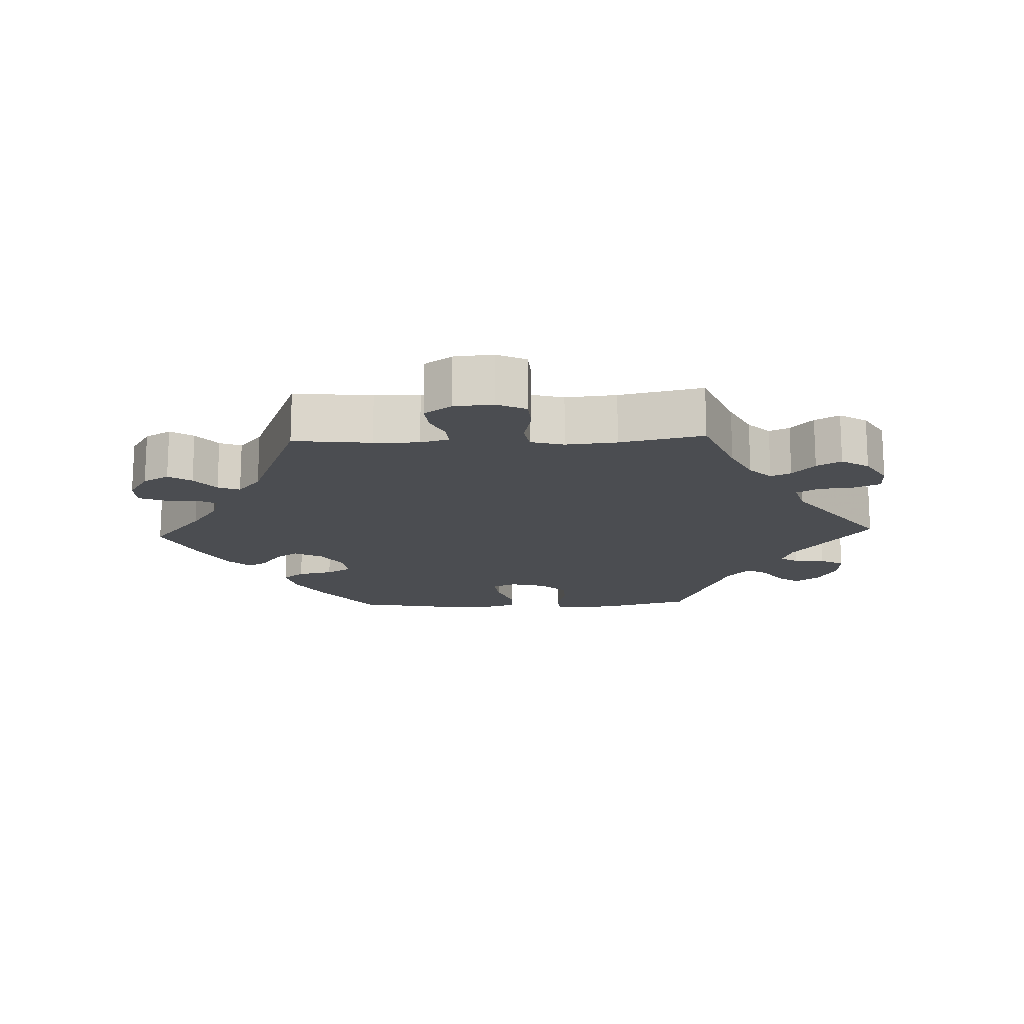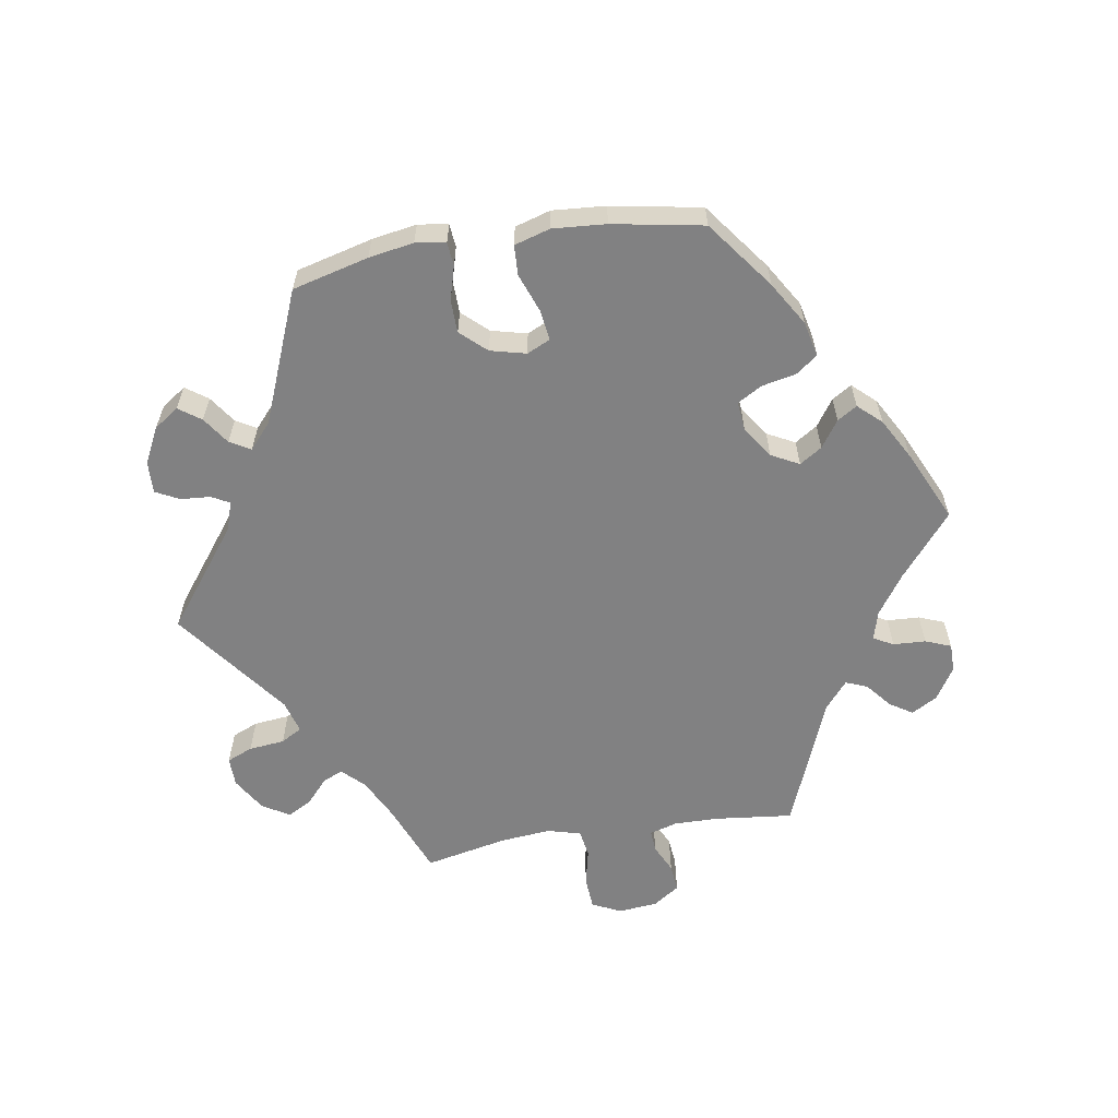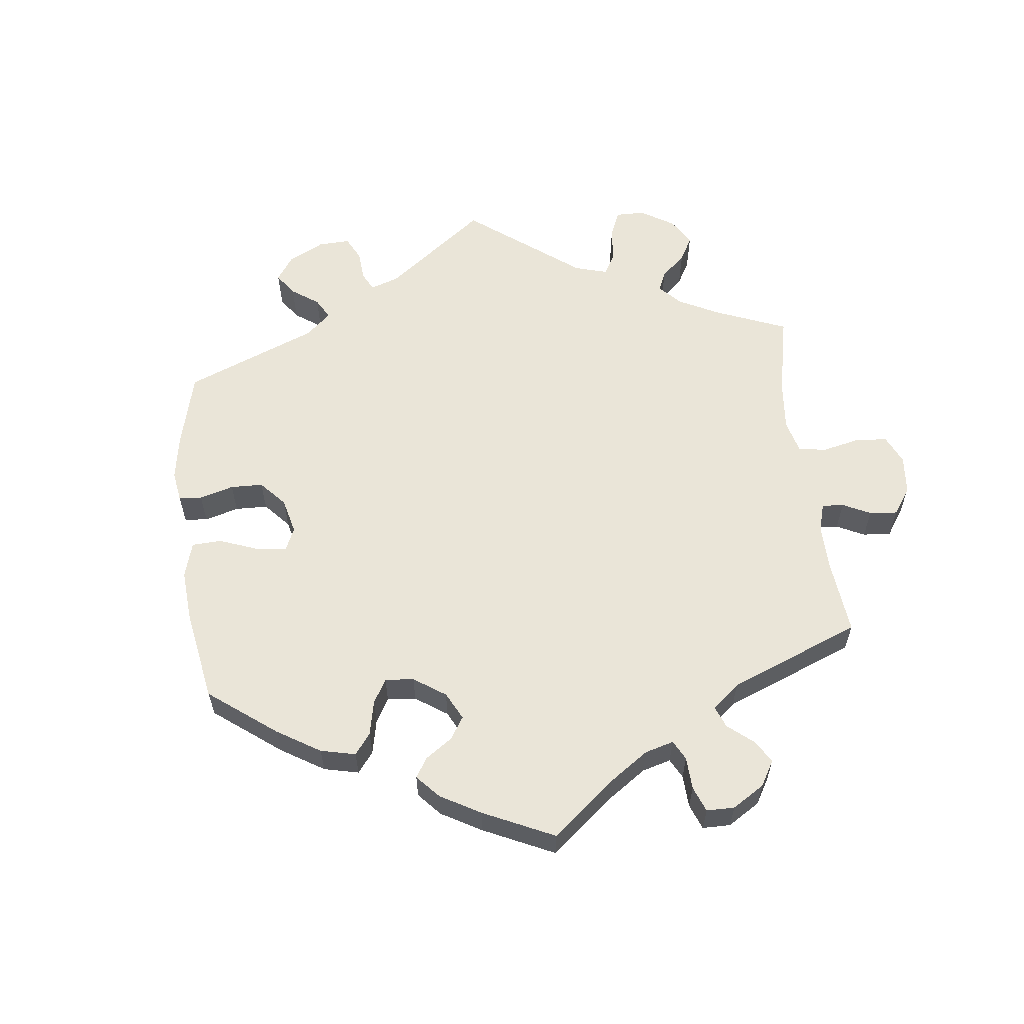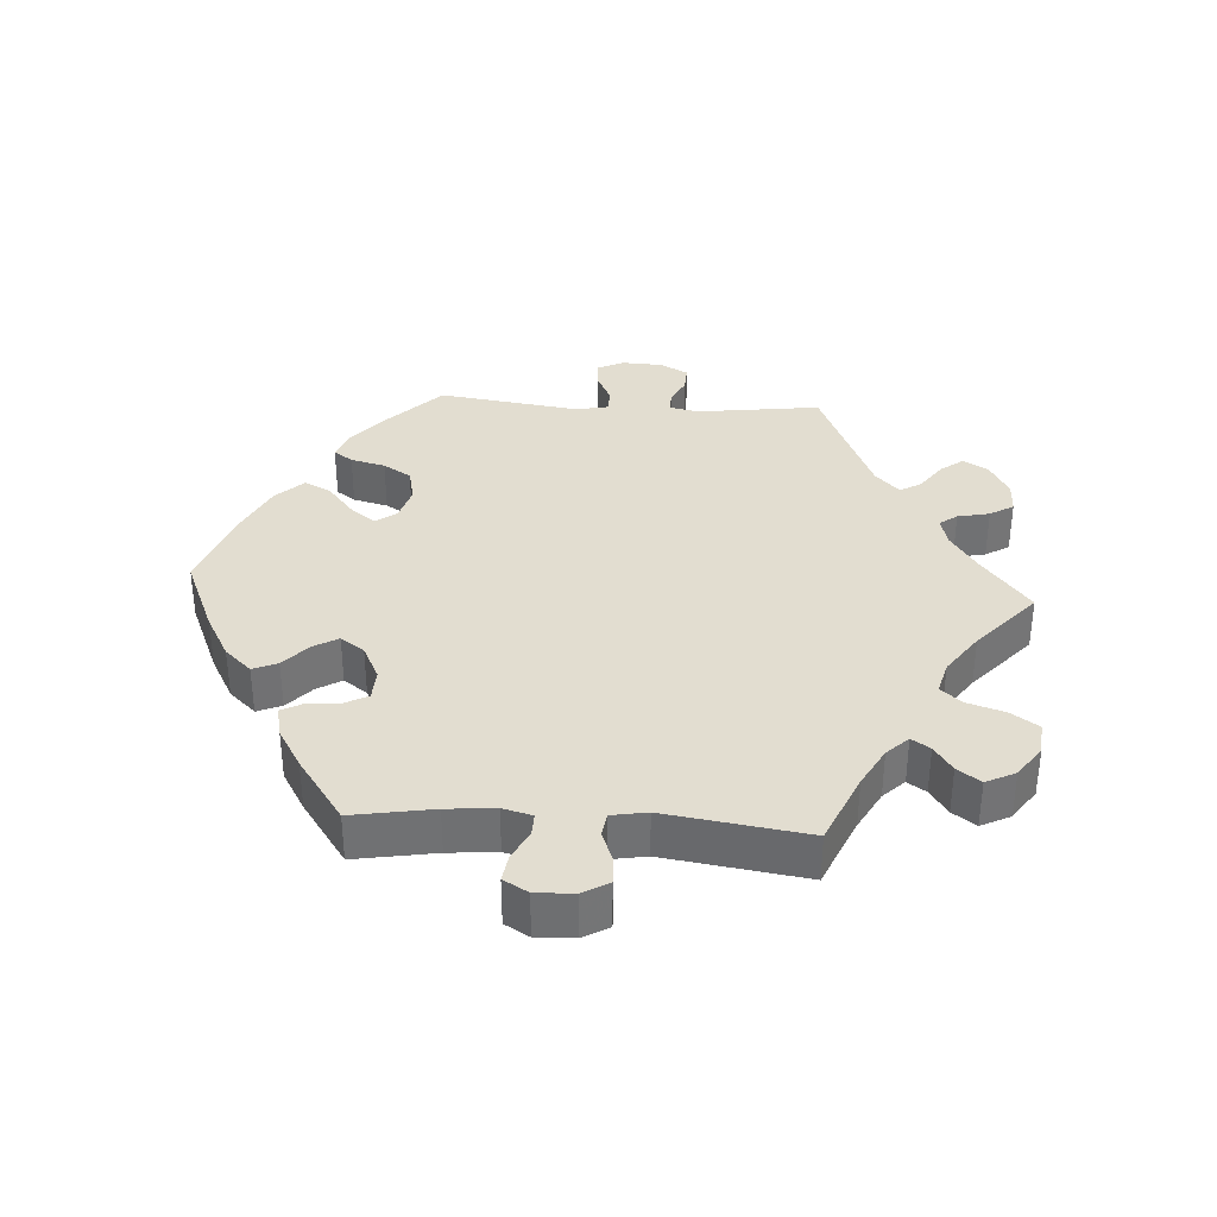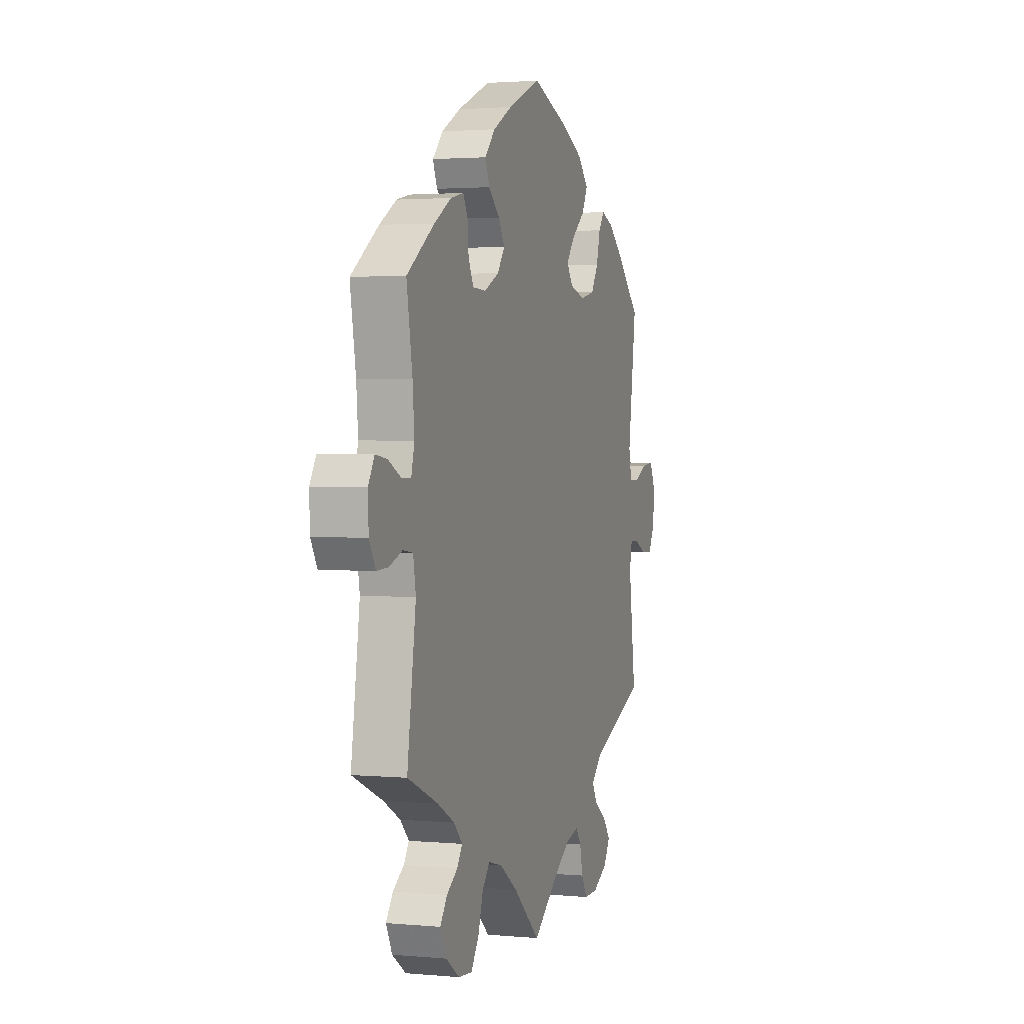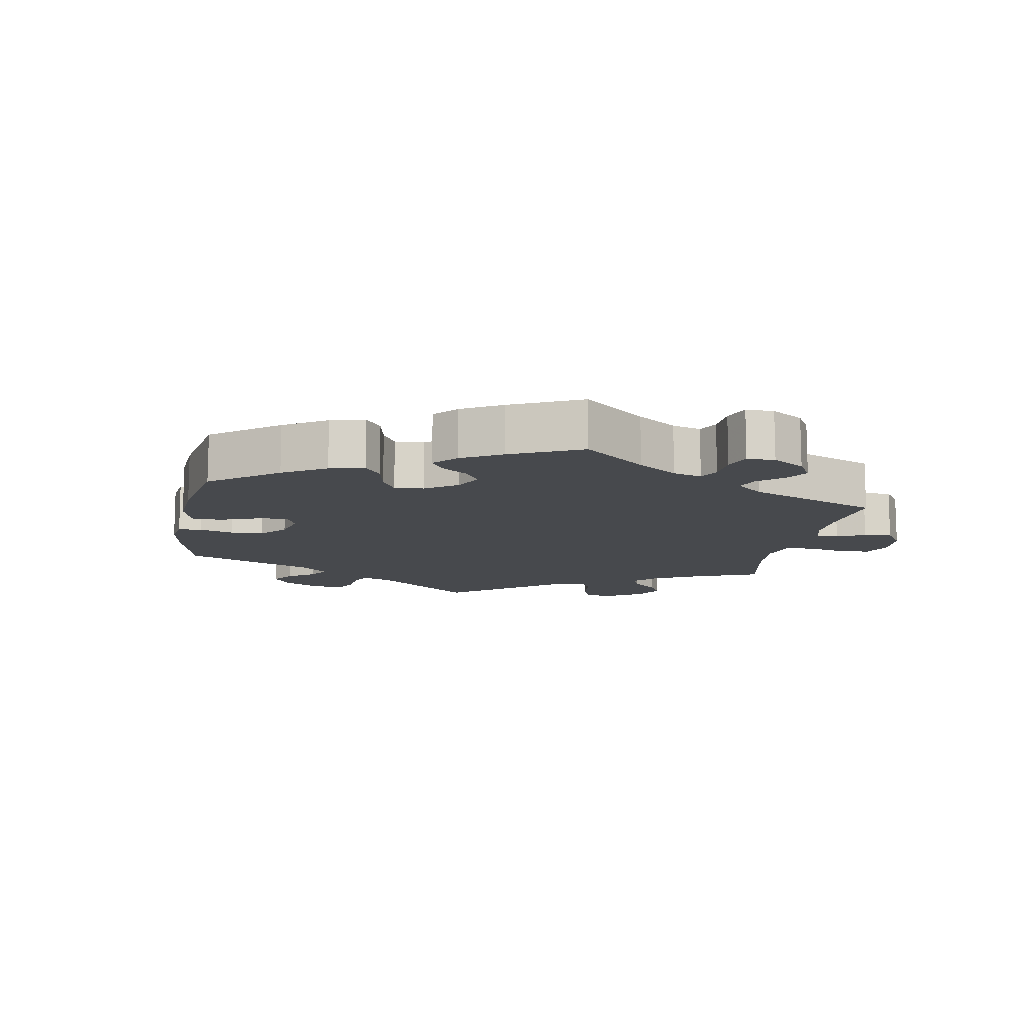
<metadata>
{"format":"obj","ext":"obj","renderer":"f3d","projection":"perspective","resolution":1024,"background":"white","views":[{"elev":-15.8,"azim":152.4,"up":"+Y"},{"elev":-60.5,"azim":-20.7,"up":"+Y"},{"elev":59.6,"azim":53.4,"up":"+Y"},{"elev":35.3,"azim":93.7,"up":"+Y"},{"elev":2.2,"azim":108.0,"up":"+Z"},{"elev":-12.1,"azim":49.6,"up":"+Y"}]}
</metadata>
<code>
v 0.481 0.07 0.172
v 0.475 0.07 0.101
v 0.486 0.07 0.058
v 0.519 0.07 0.059
v 0.562 0.07 0.081
v 0.602 0.07 0.087
v 0.623 0.07 0.051
v 0.621 0.07 -0.005
v 0.599 0.07 -0.043
v 0.559 0.07 -0.041
v 0.514 0.07 -0.024
v 0.48 0.07 -0.029
v 0.471 0.07 -0.081
v 0.501 0.07 -0.288
v 0.396 0.07 -0.334
v 0.338 0.07 -0.366
v 0.308 0.07 -0.397
v 0.326 0.07 -0.424
v 0.364 0.07 -0.45
v 0.388 0.07 -0.484
v 0.367 0.07 -0.527
v 0.32 0.07 -0.56
v 0.273 0.07 -0.564
v 0.246 0.07 -0.524
v 0.229 0.07 -0.47
v 0.203 0.07 -0.438
v 0.154 0.07 -0.451
v 0.093 0.07 -0.494
v 0 0.07 -0.577
v -0.09 0.07 -0.506
v -0.146 0.07 -0.469
v -0.189 0.07 -0.458
v -0.208 0.07 -0.484
v -0.218 0.07 -0.531
v -0.239 0.07 -0.566
v -0.286 0.07 -0.565
v -0.337 0.07 -0.537
v -0.359 0.07 -0.5
v -0.334 0.07 -0.467
v -0.291 0.07 -0.436
v -0.273 0.07 -0.405
v -0.309 0.07 -0.37
v -0.501 0.07 -0.288
v -0.477 0.07 -0.105
v -0.486 0.07 -0.062
v -0.516 0.07 -0.063
v -0.556 0.07 -0.082
v -0.595 0.07 -0.084
v -0.617 0.07 -0.042
v -0.62 0.07 0.017
v -0.601 0.07 0.057
v -0.561 0.07 0.053
v -0.517 0.07 0.032
v -0.482 0.07 0.032
v -0.472 0.07 0.081
v -0.501 0.07 0.289
v -0.418 0.07 0.37
v -0.366 0.07 0.413
v -0.324 0.07 0.429
v -0.304 0.07 0.401
v -0.291 0.07 0.35
v -0.266 0.07 0.309
v -0.216 0.07 0.298
v -0.164 0.07 0.313
v -0.142 0.07 0.344
v -0.17 0.07 0.38
v -0.217 0.07 0.419
v -0.237 0.07 0.458
v -0.199 0.07 0.498
v -0.128 0.07 0.532
v 0 0.07 0.578
v 0.115 0.07 0.529
v 0.181 0.07 0.493
v 0.217 0.07 0.454
v 0.202 0.07 0.418
v 0.163 0.07 0.383
v 0.142 0.07 0.347
v 0.167 0.07 0.312
v 0.218 0.07 0.287
v 0.264 0.07 0.289
v 0.282 0.07 0.324
v 0.286 0.07 0.372
v 0.302 0.07 0.402
v 0.347 0.07 0.392
v 0.406 0.07 0.357
v 0.501 0.07 0.29
v 0.481 0 0.172
v 0.475 0 0.101
v 0.486 0 0.058
v 0.519 0 0.059
v 0.562 0 0.081
v 0.602 0 0.087
v 0.623 0 0.051
v 0.621 0 -0.005
v 0.599 0 -0.043
v 0.559 0 -0.041
v 0.514 0 -0.024
v 0.48 0 -0.029
v 0.471 0 -0.081
v 0.501 0 -0.288
v 0.396 0 -0.334
v 0.338 0 -0.366
v 0.308 0 -0.397
v 0.326 0 -0.424
v 0.364 0 -0.45
v 0.388 0 -0.484
v 0.367 0 -0.527
v 0.32 0 -0.56
v 0.273 0 -0.564
v 0.246 0 -0.524
v 0.229 0 -0.47
v 0.203 0 -0.438
v 0.154 0 -0.451
v 0.093 0 -0.494
v 0 0 -0.577
v -0.09 0 -0.506
v -0.146 0 -0.469
v -0.189 0 -0.458
v -0.208 0 -0.484
v -0.218 0 -0.531
v -0.239 0 -0.566
v -0.286 0 -0.565
v -0.337 0 -0.537
v -0.359 0 -0.5
v -0.334 0 -0.467
v -0.291 0 -0.436
v -0.273 0 -0.405
v -0.309 0 -0.37
v -0.501 0 -0.288
v -0.477 0 -0.105
v -0.486 0 -0.062
v -0.516 0 -0.063
v -0.556 0 -0.082
v -0.595 0 -0.084
v -0.617 0 -0.042
v -0.62 0 0.017
v -0.601 0 0.057
v -0.561 0 0.053
v -0.517 0 0.032
v -0.482 0 0.032
v -0.472 0 0.081
v -0.501 0 0.289
v -0.418 0 0.37
v -0.366 0 0.413
v -0.324 0 0.429
v -0.304 0 0.401
v -0.291 0 0.35
v -0.266 0 0.309
v -0.216 0 0.298
v -0.164 0 0.313
v -0.142 0 0.344
v -0.17 0 0.38
v -0.217 0 0.419
v -0.237 0 0.458
v -0.199 0 0.498
v -0.128 0 0.532
v 0 0 0.578
v 0.115 0 0.529
v 0.181 0 0.493
v 0.217 0 0.454
v 0.202 0 0.418
v 0.163 0 0.383
v 0.142 0 0.347
v 0.167 0 0.312
v 0.218 0 0.287
v 0.264 0 0.289
v 0.282 0 0.324
v 0.286 0 0.372
v 0.302 0 0.402
v 0.347 0 0.392
v 0.406 0 0.357
v 0.501 0 0.29
f 85 86 1
f 84 85 1 2
f 81 82 83 84
f 80 81 84 2
f 79 80 2 3
f 78 79 3
f 73 74 75 76
f 73 76 77
f 72 73 77
f 71 72 77
f 70 71 77
f 69 70 77 78
f 66 67 68 69
f 65 66 69 78
f 58 59 60 61
f 58 61 62
f 55 56 57 58
f 54 55 58 62
f 50 51 52 53
f 50 53 54
f 49 50 54
f 46 47 48 49
f 45 46 49 54
f 44 45 54 62
f 42 43 44 62
f 37 38 39 40
f 37 40 41
f 36 37 41
f 33 34 35 36
f 32 33 36 41
f 31 32 41 42
f 28 29 30
f 27 28 30 31
f 26 27 31 42
f 22 23 24 25
f 22 25 26
f 21 22 26
f 18 19 20 21
f 17 18 21 26
f 16 17 26 42
f 13 14 15
f 12 13 15 16
f 8 9 10 11
f 8 11 12
f 7 8 12
f 4 5 6 7
f 3 4 7 12
f 64 65 78 3
f 16 42 62 63
f 16 63 64
f 3 12 16 64
f 87 172 171
f 88 87 171 170
f 170 169 168 167
f 88 170 167 166
f 89 88 166 165
f 89 165 164
f 162 161 160 159
f 163 162 159
f 163 159 158
f 163 158 157
f 163 157 156
f 164 163 156 155
f 155 154 153 152
f 164 155 152 151
f 147 146 145 144
f 148 147 144
f 144 143 142 141
f 148 144 141 140
f 139 138 137 136
f 140 139 136
f 140 136 135
f 135 134 133 132
f 140 135 132 131
f 148 140 131 130
f 148 130 129 128
f 126 125 124 123
f 127 126 123
f 127 123 122
f 122 121 120 119
f 127 122 119 118
f 128 127 118 117
f 116 115 114
f 117 116 114 113
f 128 117 113 112
f 111 110 109 108
f 112 111 108
f 112 108 107
f 107 106 105 104
f 112 107 104 103
f 128 112 103 102
f 101 100 99
f 102 101 99 98
f 97 96 95 94
f 98 97 94
f 98 94 93
f 93 92 91 90
f 98 93 90 89
f 89 164 151 150
f 149 148 128 102
f 150 149 102
f 150 102 98 89
f 1 87 88 2
f 2 88 89 3
f 3 89 90 4
f 4 90 91 5
f 5 91 92 6
f 6 92 93 7
f 7 93 94 8
f 8 94 95 9
f 9 95 96 10
f 10 96 97 11
f 11 97 98 12
f 12 98 99 13
f 13 99 100 14
f 14 100 101 15
f 15 101 102 16
f 16 102 103 17
f 17 103 104 18
f 18 104 105 19
f 19 105 106 20
f 20 106 107 21
f 21 107 108 22
f 22 108 109 23
f 23 109 110 24
f 24 110 111 25
f 25 111 112 26
f 26 112 113 27
f 27 113 114 28
f 28 114 115 29
f 29 115 116 30
f 30 116 117 31
f 31 117 118 32
f 32 118 119 33
f 33 119 120 34
f 34 120 121 35
f 35 121 122 36
f 36 122 123 37
f 37 123 124 38
f 38 124 125 39
f 39 125 126 40
f 40 126 127 41
f 41 127 128 42
f 42 128 129 43
f 43 129 130 44
f 44 130 131 45
f 45 131 132 46
f 46 132 133 47
f 47 133 134 48
f 48 134 135 49
f 49 135 136 50
f 50 136 137 51
f 51 137 138 52
f 52 138 139 53
f 53 139 140 54
f 54 140 141 55
f 55 141 142 56
f 56 142 143 57
f 57 143 144 58
f 58 144 145 59
f 59 145 146 60
f 60 146 147 61
f 61 147 148 62
f 62 148 149 63
f 63 149 150 64
f 64 150 151 65
f 65 151 152 66
f 66 152 153 67
f 67 153 154 68
f 68 154 155 69
f 69 155 156 70
f 70 156 157 71
f 71 157 158 72
f 72 158 159 73
f 73 159 160 74
f 74 160 161 75
f 75 161 162 76
f 76 162 163 77
f 77 163 164 78
f 78 164 165 79
f 79 165 166 80
f 80 166 167 81
f 81 167 168 82
f 82 168 169 83
f 83 169 170 84
f 84 170 171 85
f 85 171 172 86
f 86 172 87 1

</code>
